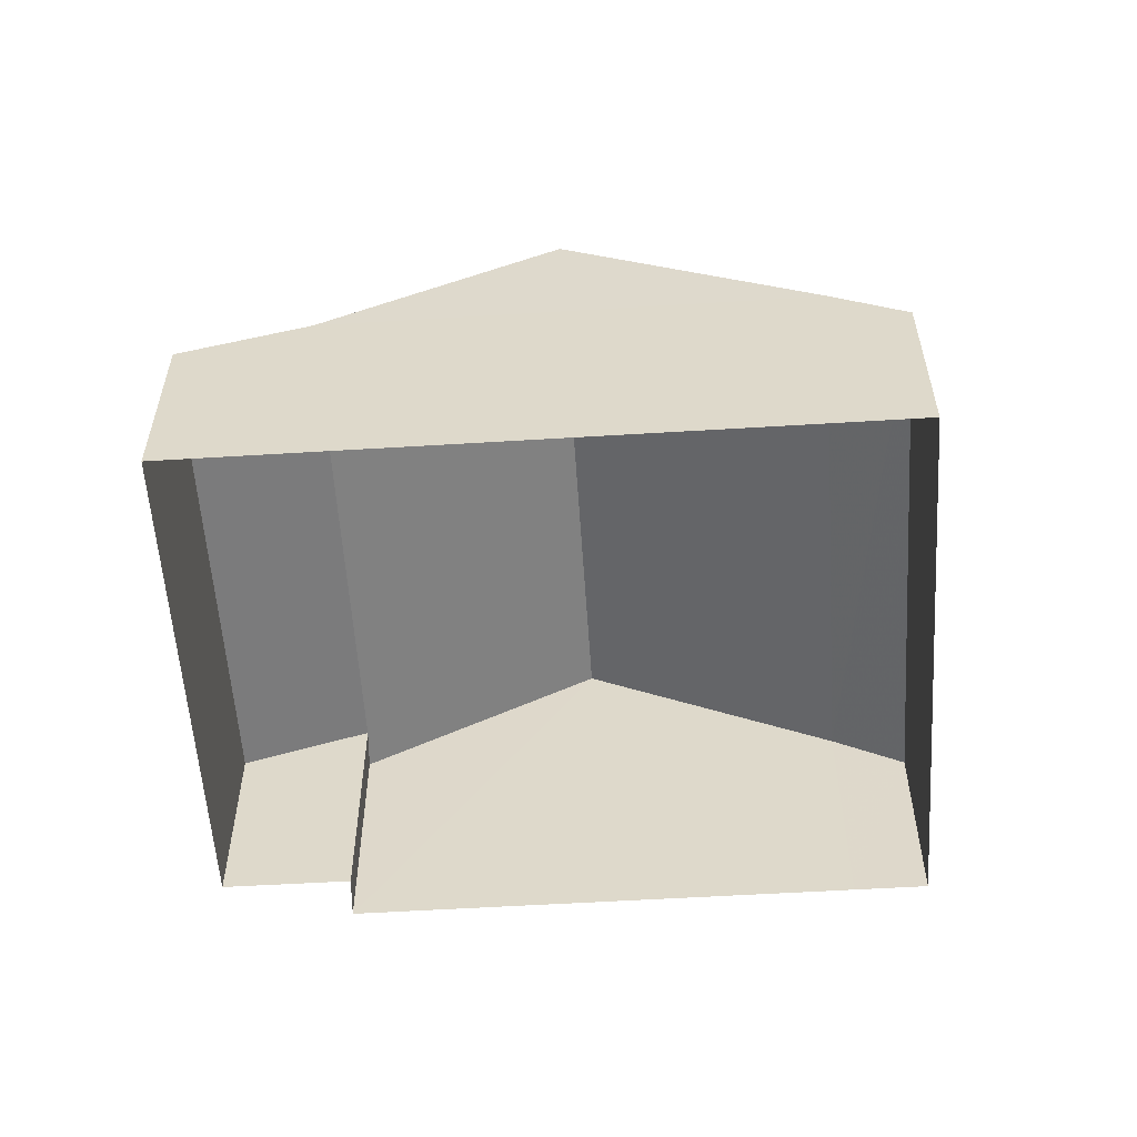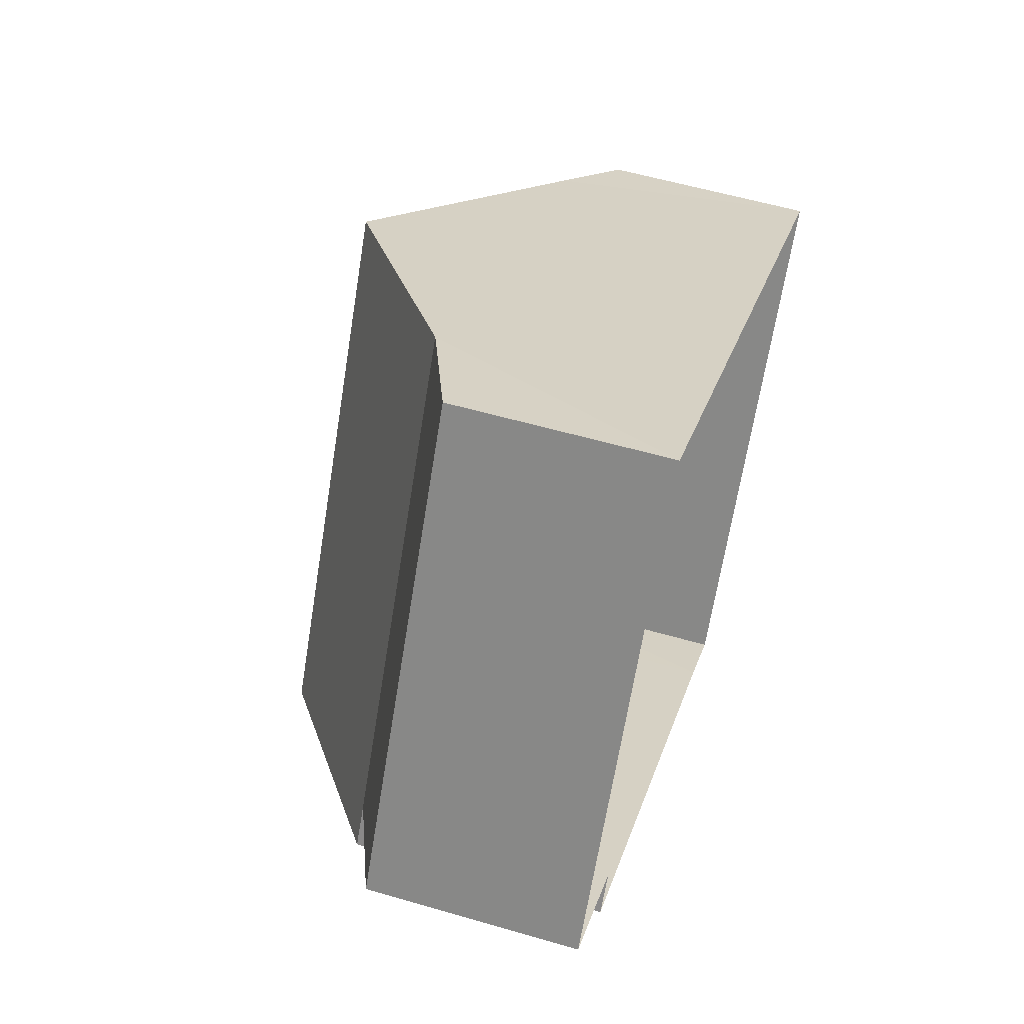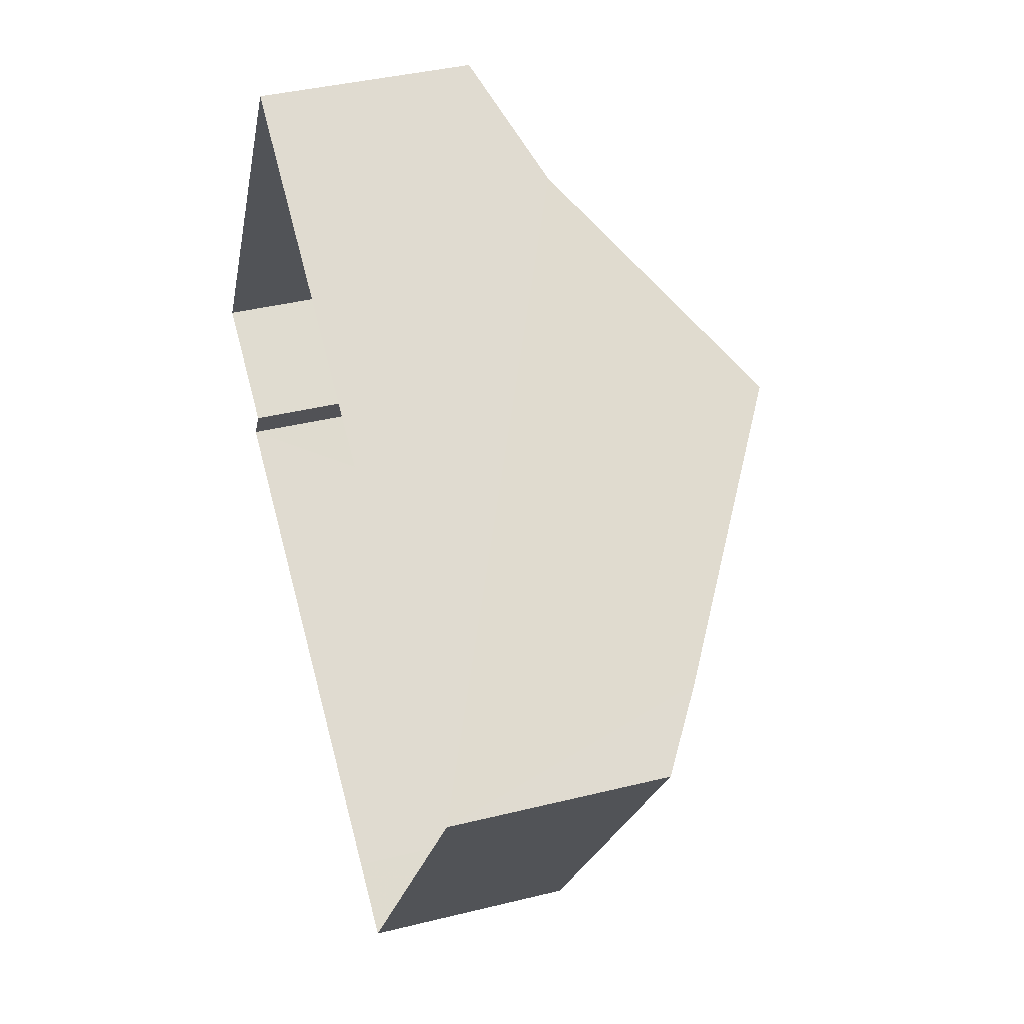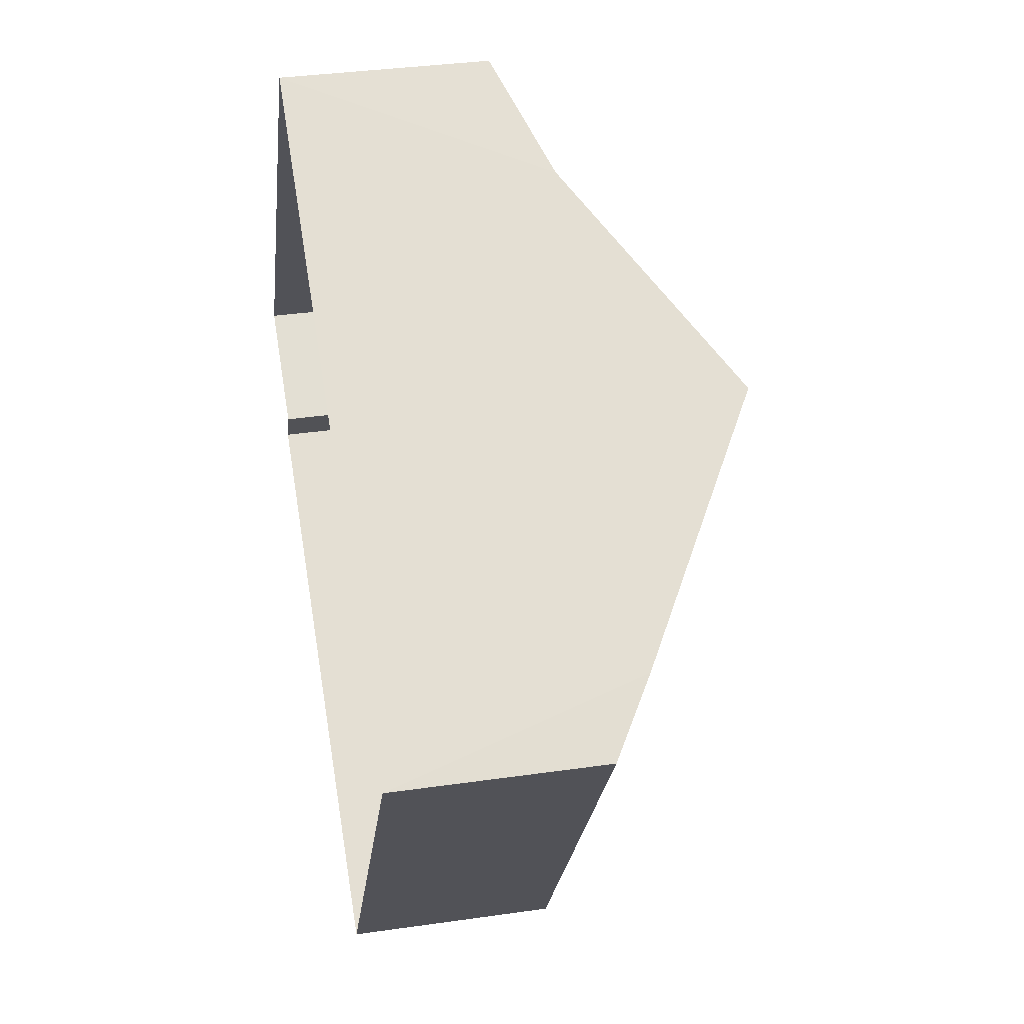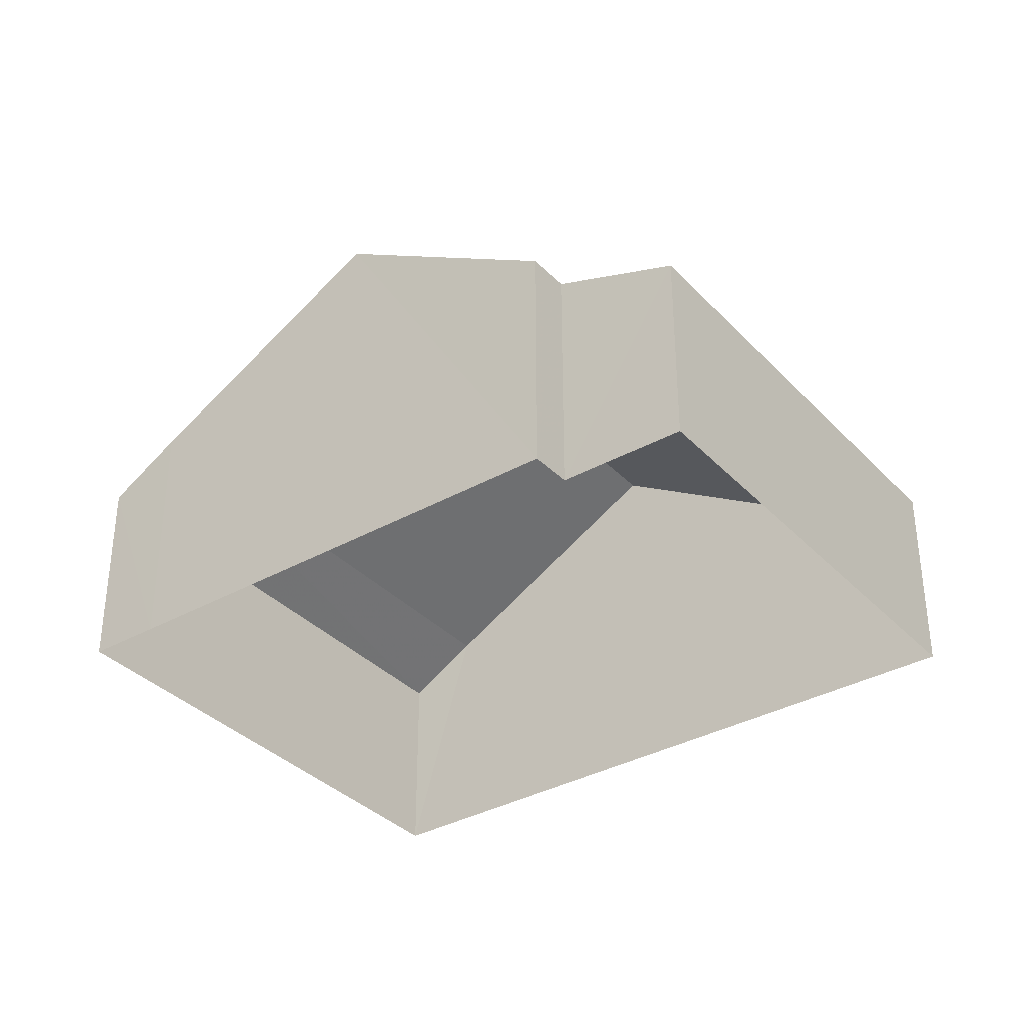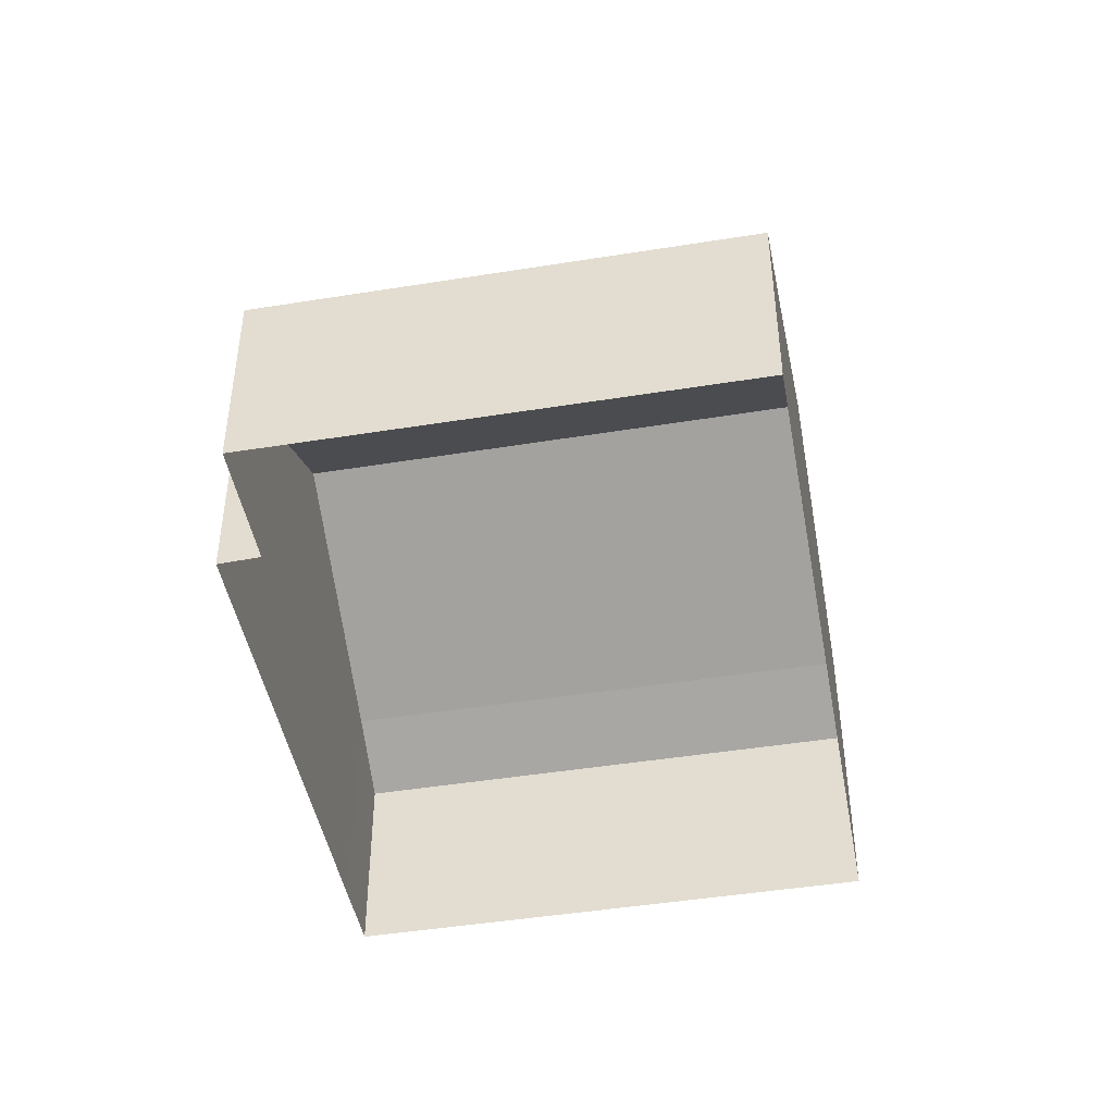
<metadata>
{"format":"obj","ext":"obj","renderer":"f3d","projection":"perspective","resolution":1024,"background":"white","views":[{"elev":-57.0,"azim":-144.0,"up":"+Z"},{"elev":57.6,"azim":106.8,"up":"+Y"},{"elev":39.3,"azim":-107.4,"up":"+Y"},{"elev":35.5,"azim":-100.8,"up":"+Y"},{"elev":-35.2,"azim":69.0,"up":"+Z"},{"elev":-45.7,"azim":132.8,"up":"+Z"}]}
</metadata>
<code>
v -2.239e+05 -1.285e+05 14.21
v -2.239e+05 -1.285e+05 14.21
v -2.239e+05 -1.285e+05 14.21
v -2.239e+05 -1.285e+05 14.21
v -2.239e+05 -1.285e+05 14.21
v -2.239e+05 -1.285e+05 14.21
v -2.239e+05 -1.285e+05 14.21
v -2.239e+05 -1.285e+05 17.48
v -2.239e+05 -1.285e+05 19.34
v -2.239e+05 -1.285e+05 17.48
v -2.239e+05 -1.285e+05 19.34
v -2.239e+05 -1.285e+05 17.48
v -2.239e+05 -1.285e+05 17.48
v -2.239e+05 -1.285e+05 17.48
v -2.239e+05 -1.285e+05 16.9
v -2.239e+05 -1.285e+05 16.9
v -2.239e+05 -1.285e+05 16.9
v -2.239e+05 -1.285e+05 16.9
f 1 2 3
f 4 3 5
f 5 3 6
f 2 7 6
f 3 2 6
f 8 9 10
f 10 11 12
f 10 9 11
f 13 14 15
f 16 13 15
f 10 17 18
f 8 10 18
f 9 14 13
f 11 9 13
f 17 10 3
f 4 17 3
f 10 12 1
f 3 10 1
f 18 4 5
f 18 17 4
f 13 16 2
f 11 13 2
f 16 7 2
f 12 11 1
f 1 11 2
f 14 6 15
f 9 8 14
f 6 8 5
f 5 8 18
f 14 8 6
f 16 6 7
f 16 15 6

</code>
